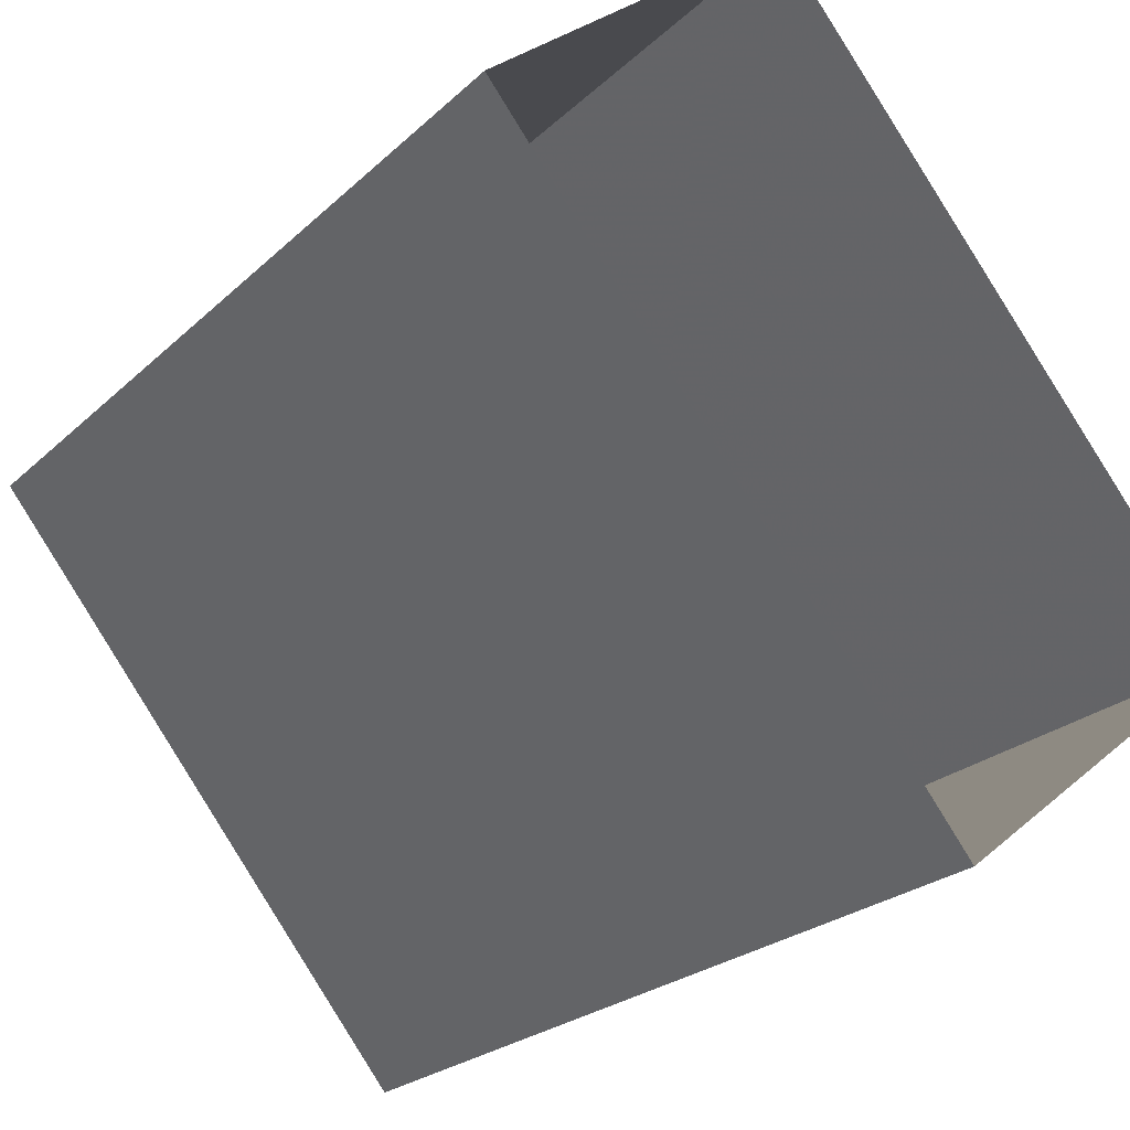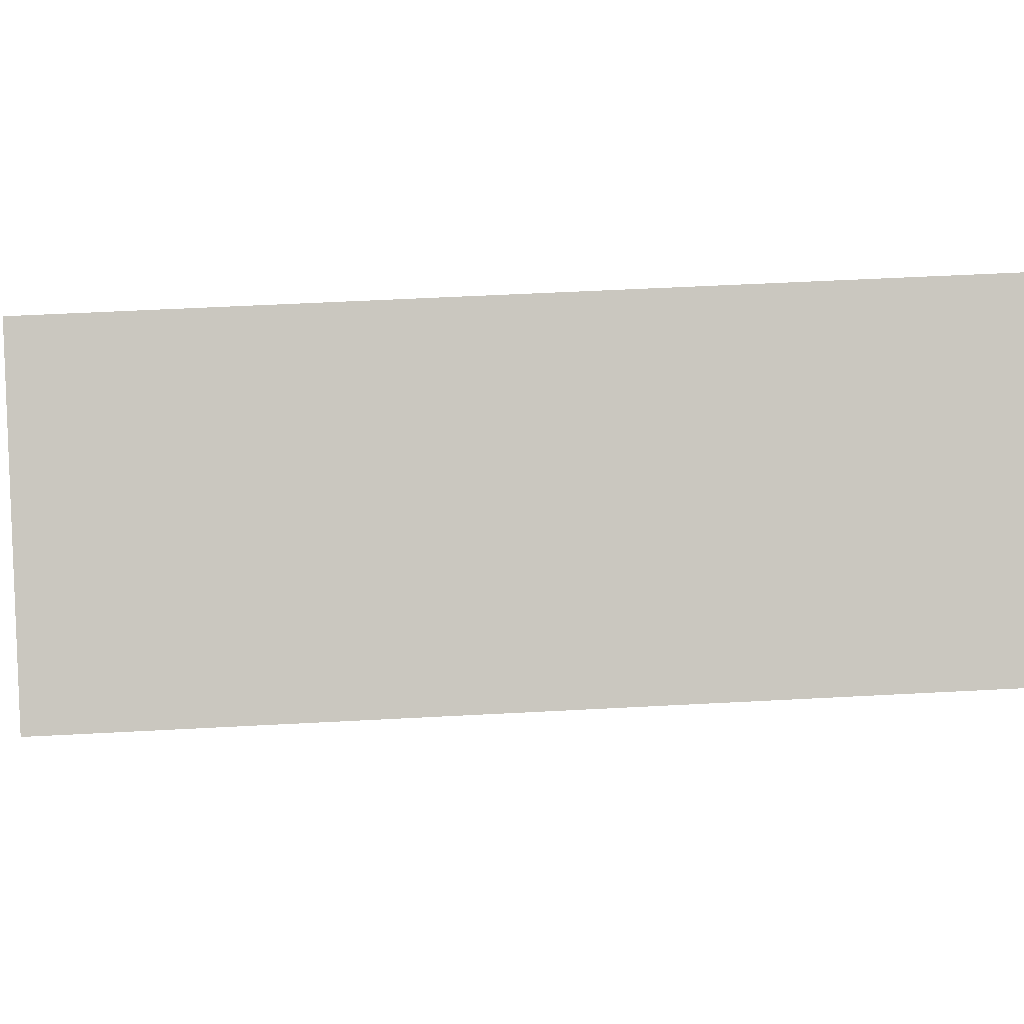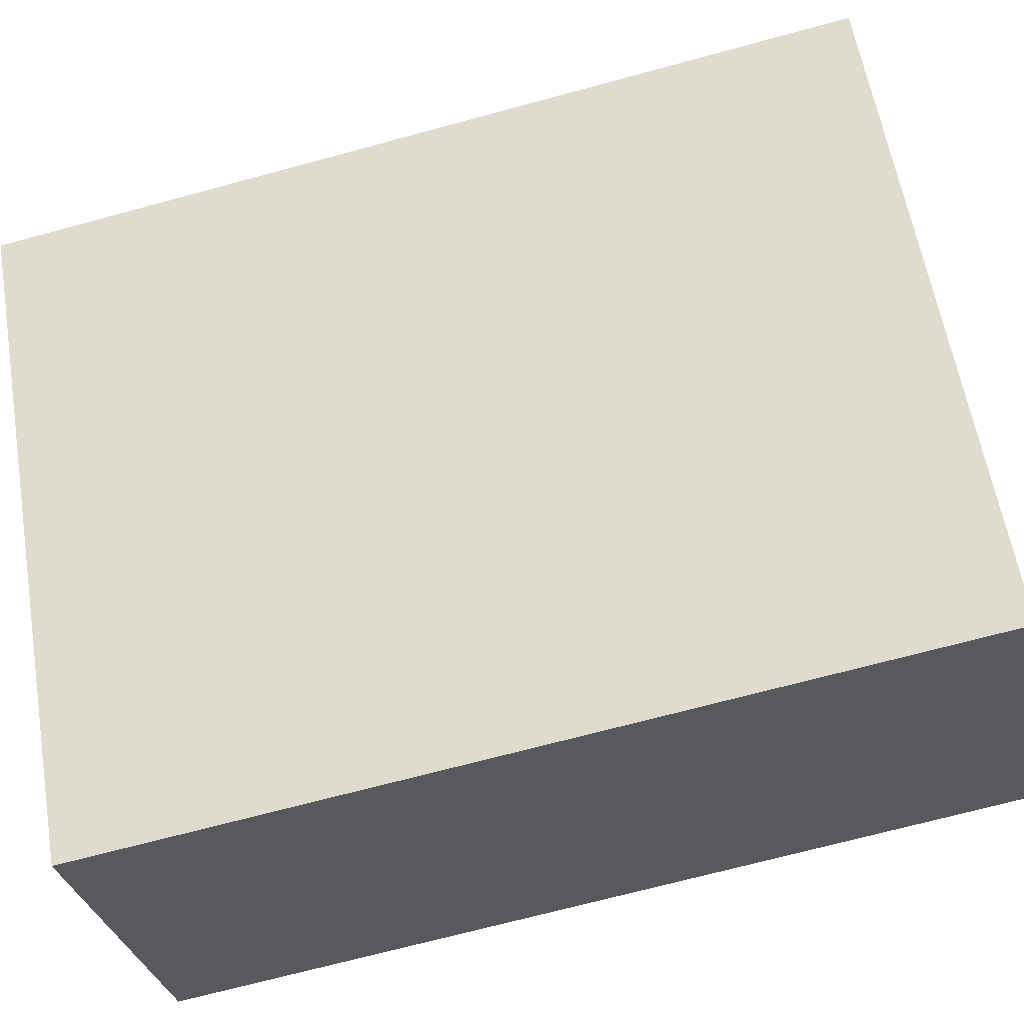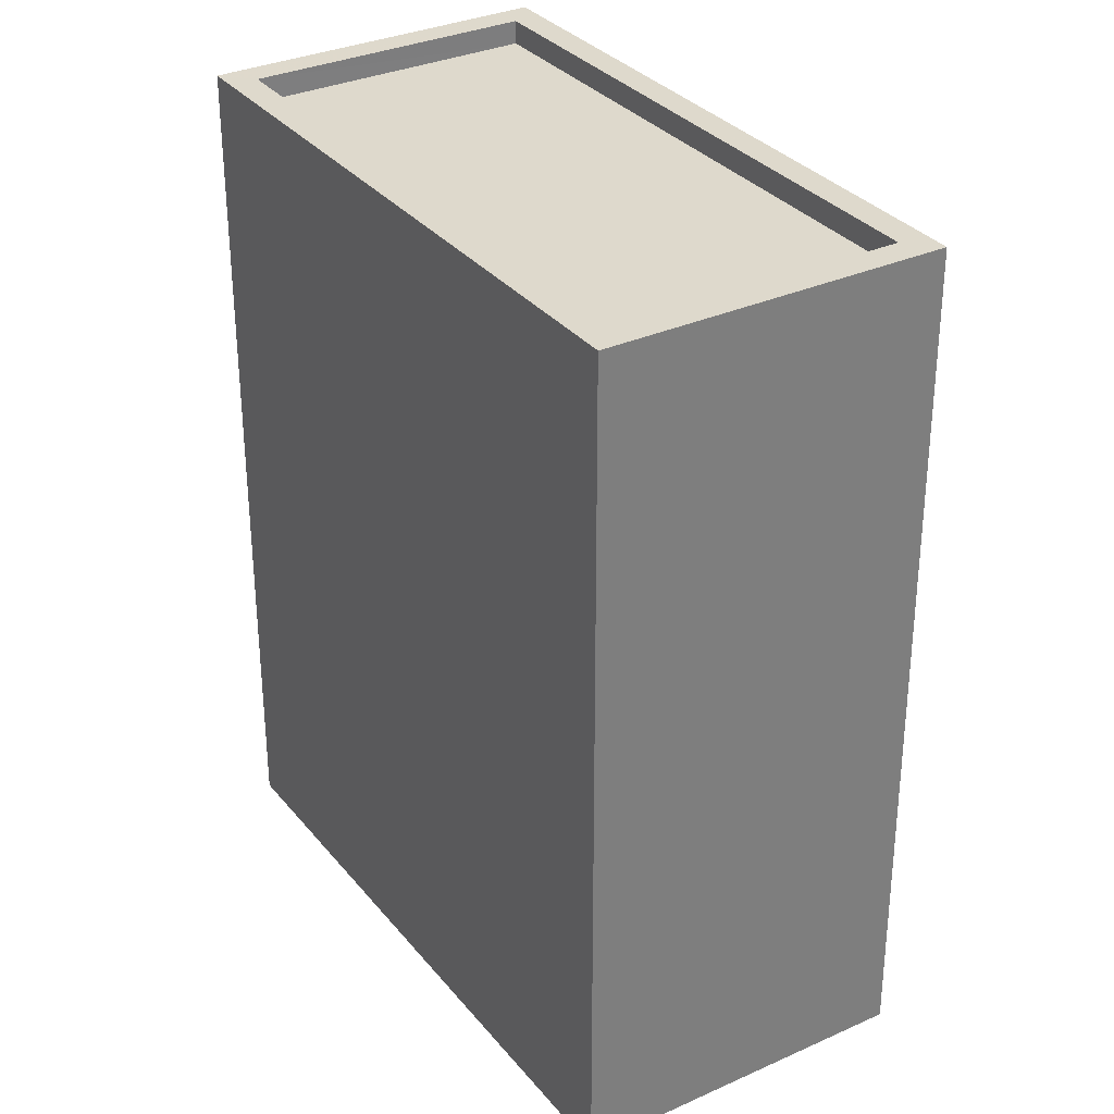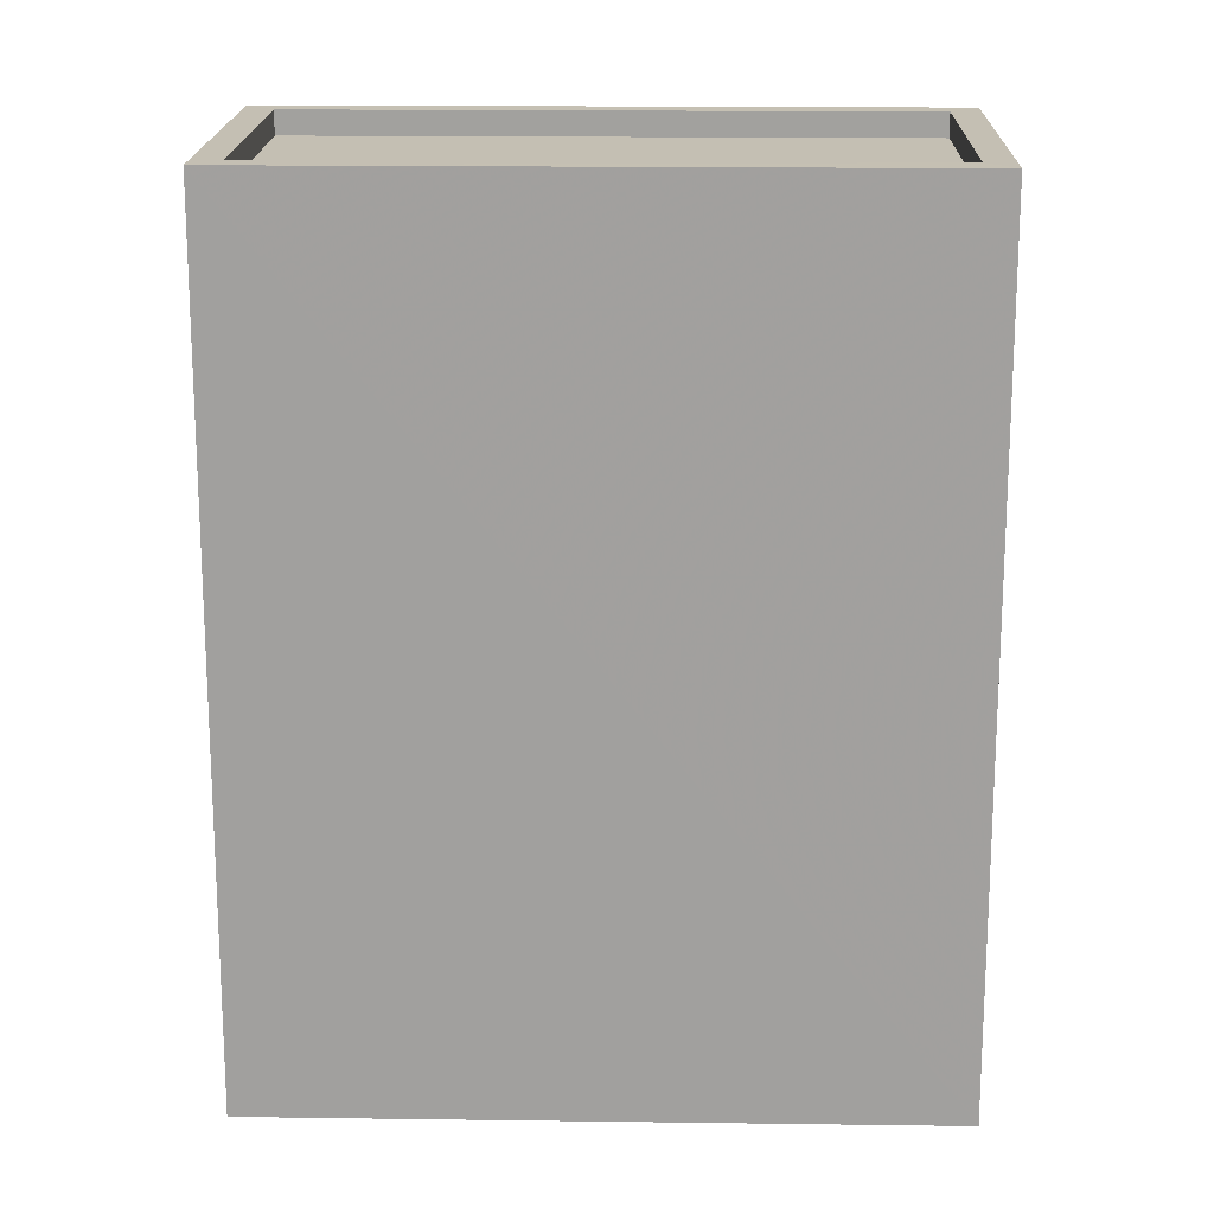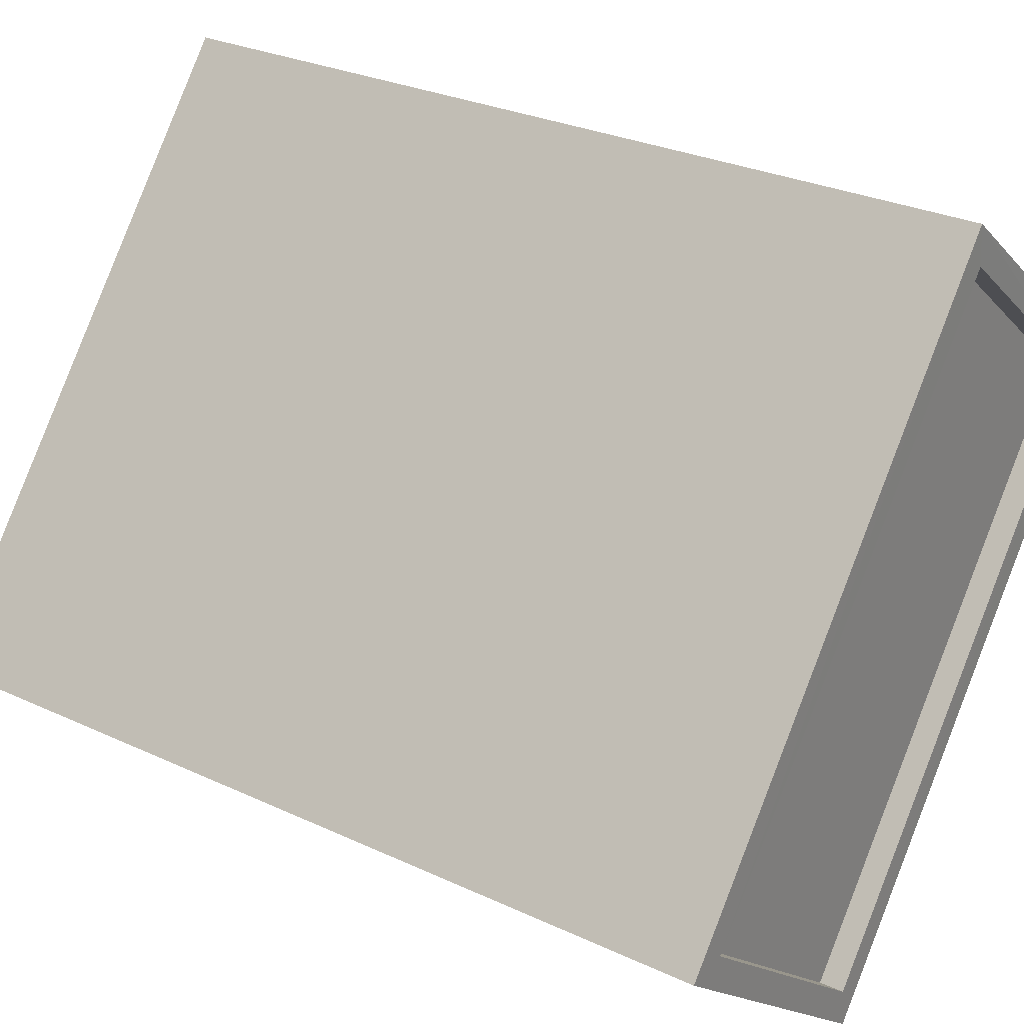
<metadata>
{"format":"obj","ext":"obj","renderer":"f3d","projection":"perspective","resolution":1024,"background":"white","views":[{"elev":-23.1,"azim":147.0,"up":"+Y"},{"elev":50.0,"azim":86.6,"up":"+Y"},{"elev":-69.5,"azim":105.2,"up":"+Y"},{"elev":32.2,"azim":109.0,"up":"+Z"},{"elev":17.9,"azim":52.8,"up":"+Z"},{"elev":28.0,"azim":-54.6,"up":"+Y"}]}
</metadata>
<code>
v -5858 -3.64e+04 2.844
v -5855 -3.64e+04 2.843
v -5860 -3.641e+04 2.842
v -5863 -3.64e+04 2.843
v -5858 -3.64e+04 11.56
v -5862 -3.64e+04 11.56
v -5860 -3.641e+04 11.56
v -5856 -3.64e+04 11.56
v -5856 -3.64e+04 11.81
v -5860 -3.641e+04 11.81
v -5855 -3.64e+04 11.81
v -5860 -3.641e+04 11.81
v -5858 -3.64e+04 11.81
v -5863 -3.64e+04 11.81
v -5862 -3.64e+04 11.81
v -5858 -3.64e+04 11.81
f 1 2 3
f 4 1 3
f 5 6 7
f 8 5 7
f 9 10 11
f 9 12 10
f 11 13 9
f 14 10 15
f 13 14 15
f 15 10 12
f 9 13 16
f 15 16 13
f 12 8 7
f 12 9 8
f 12 7 6
f 15 12 6
f 15 6 5
f 16 15 5
f 9 5 8
f 9 16 5
f 10 4 3
f 10 14 4
f 14 1 4
f 14 13 1
f 11 2 1
f 13 11 1
f 10 3 2
f 11 10 2

</code>
